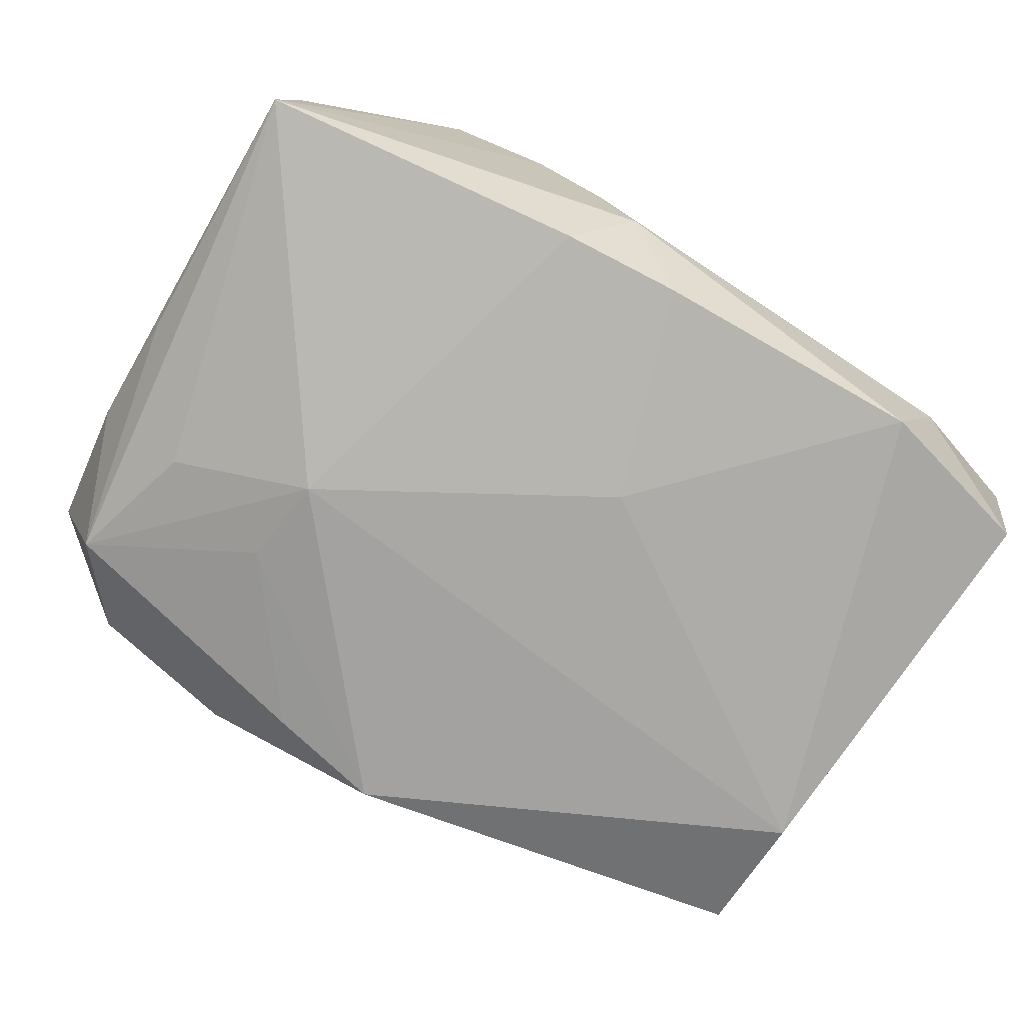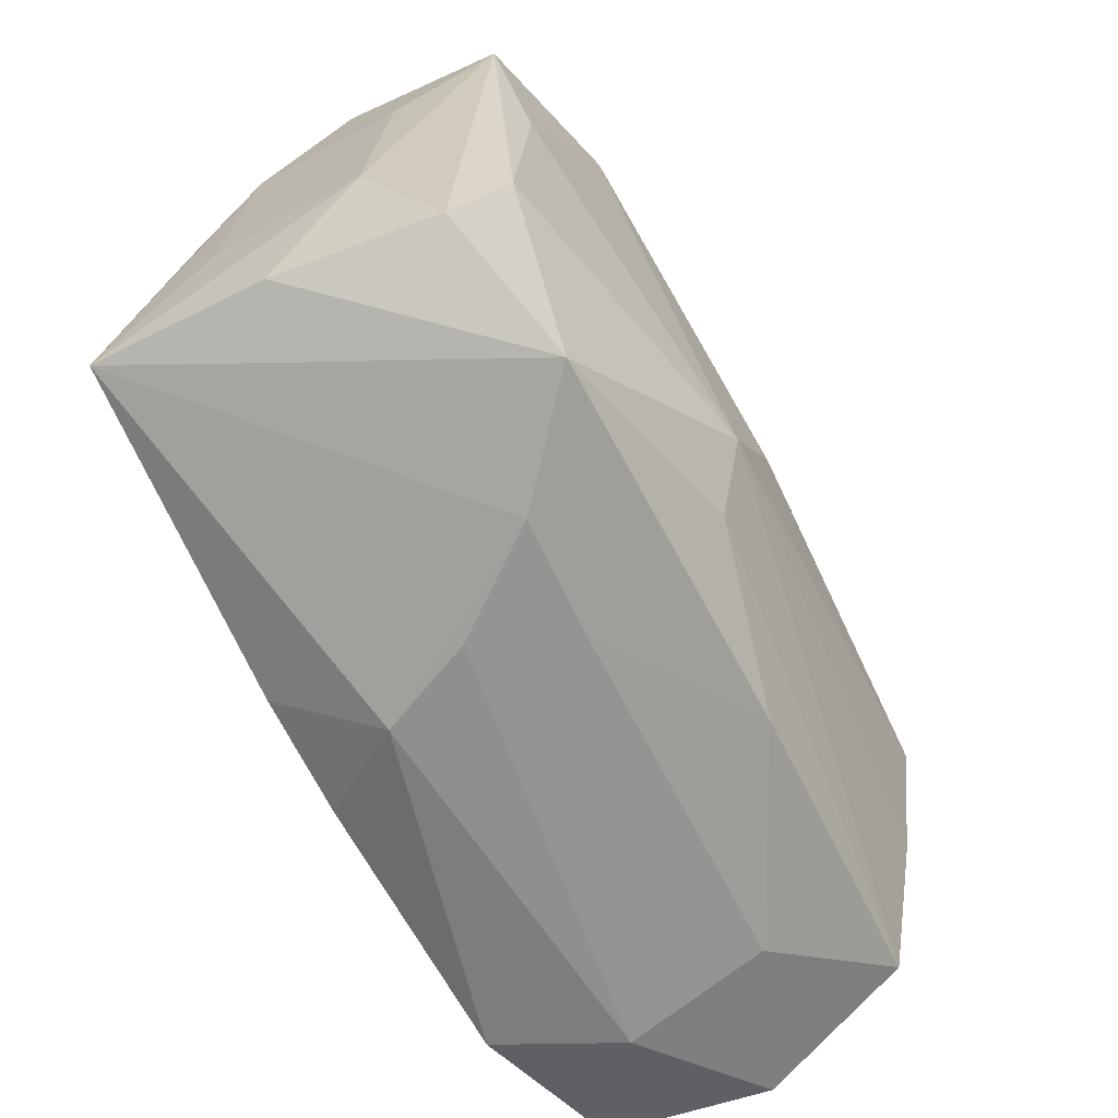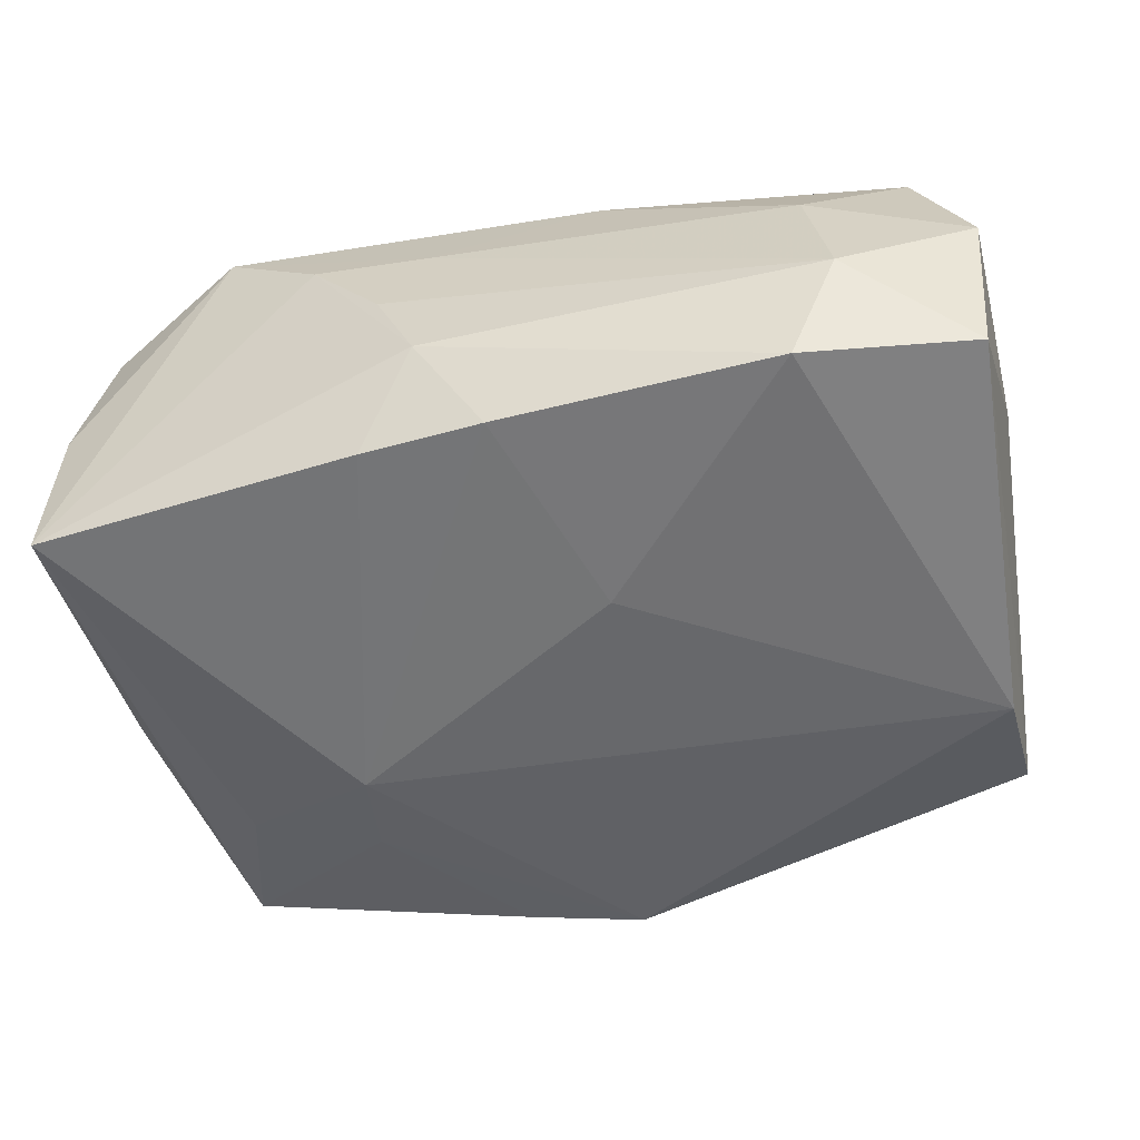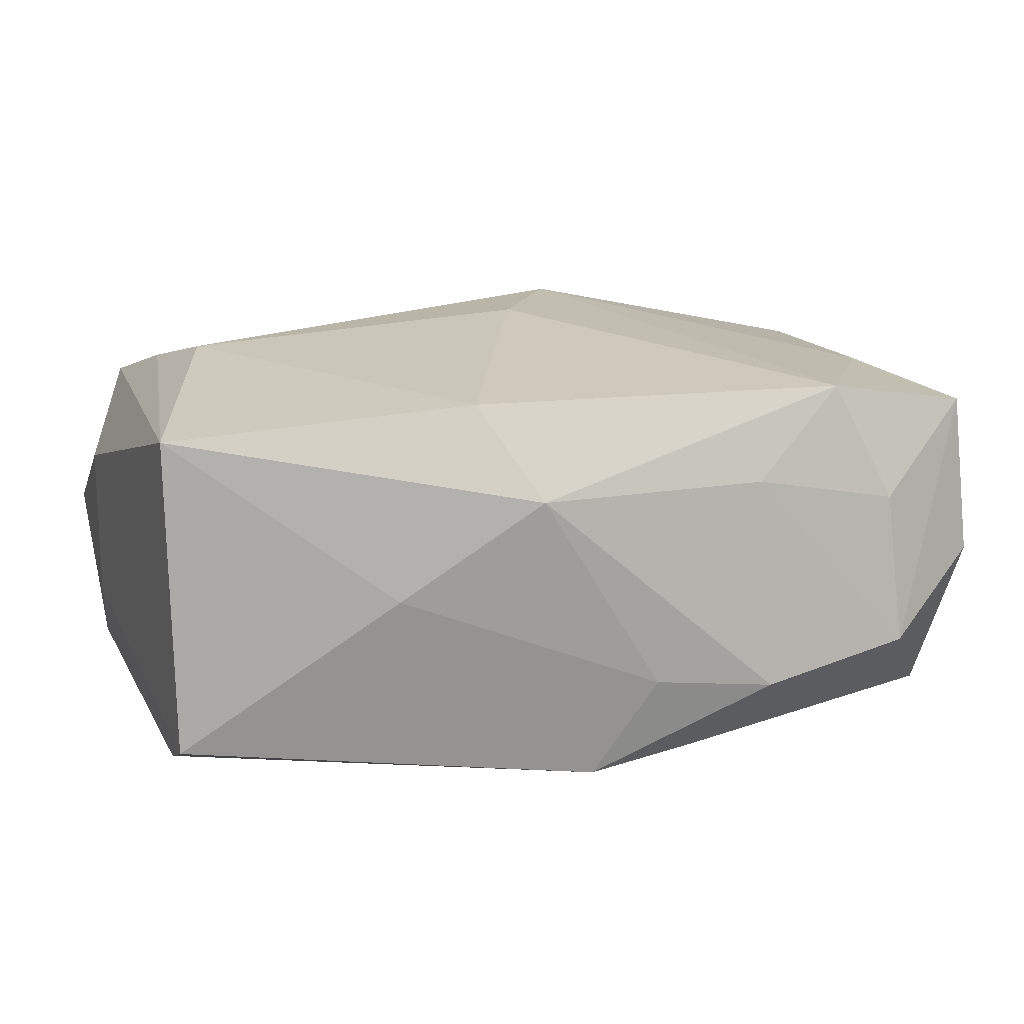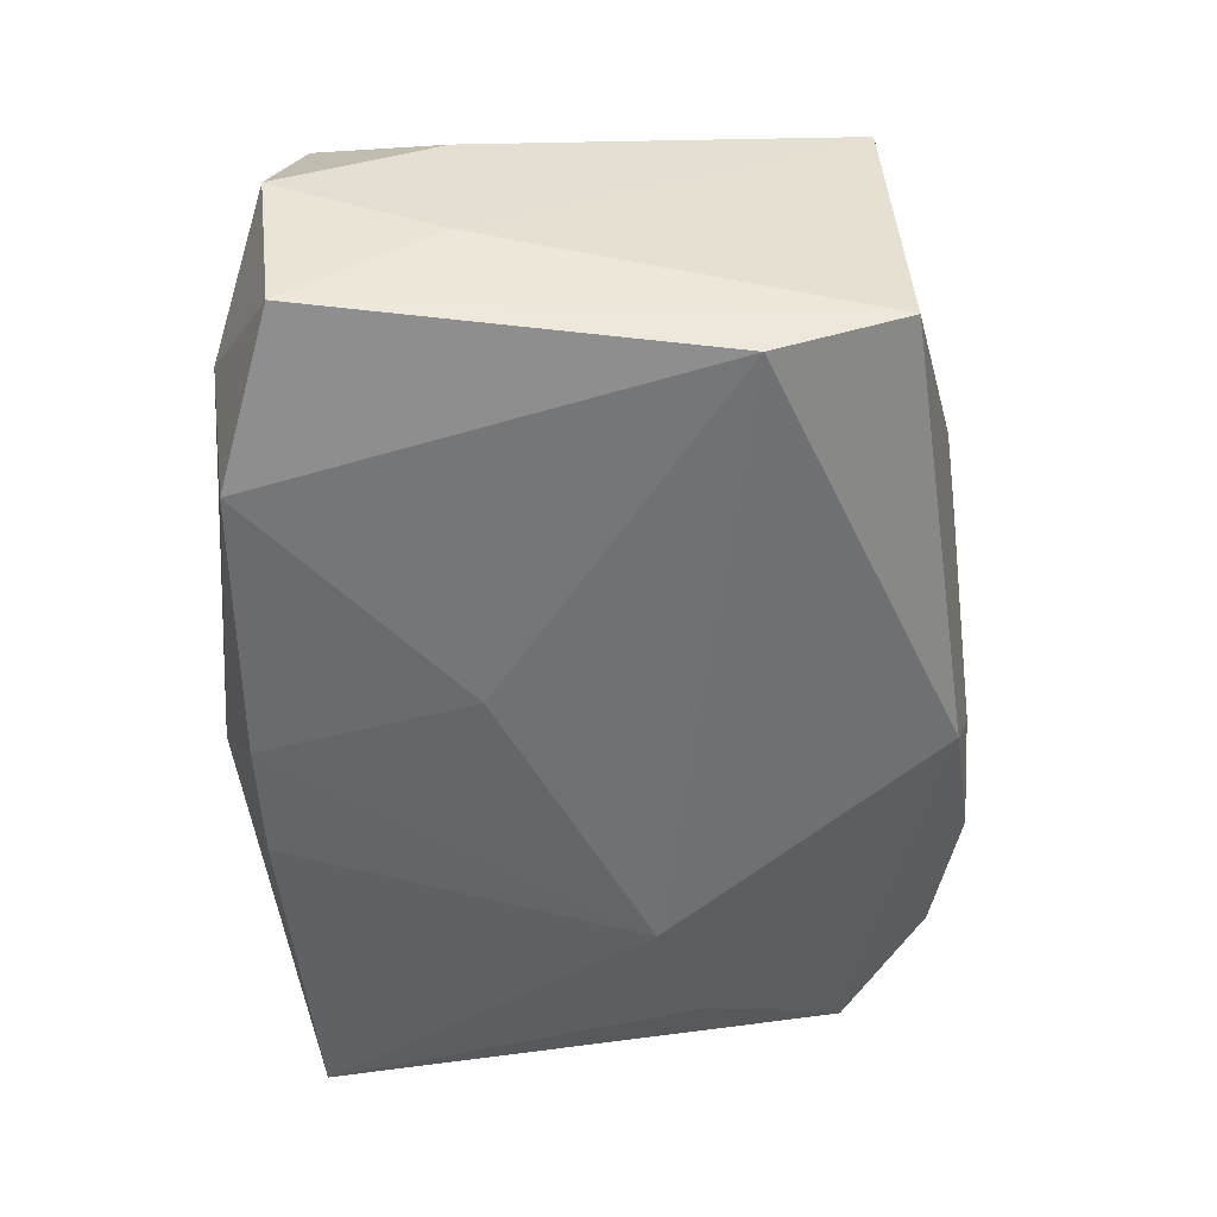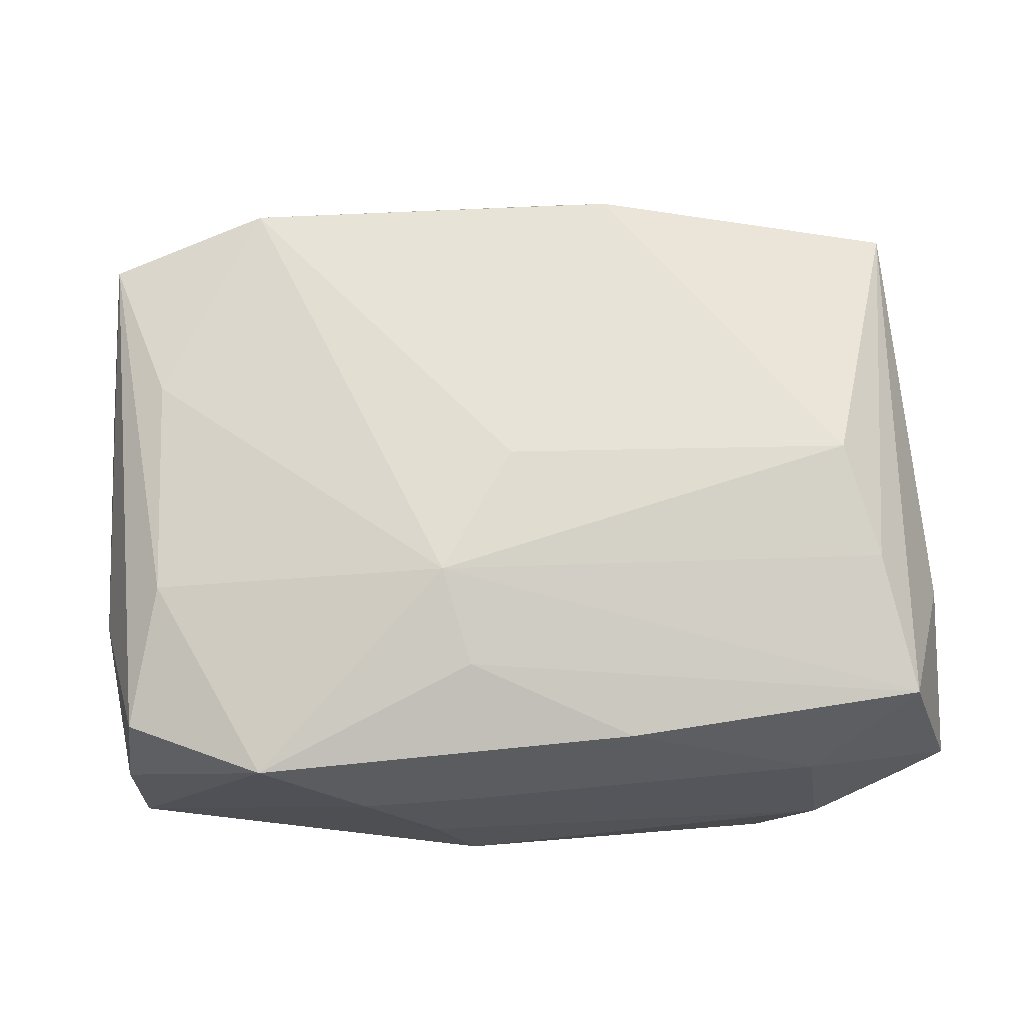
<metadata>
{"format":"obj","ext":"obj","renderer":"f3d","projection":"perspective","resolution":1024,"background":"white","views":[{"elev":-78.9,"azim":-32.4,"up":"+Z"},{"elev":-65.7,"azim":-60.8,"up":"+Y"},{"elev":-55.5,"azim":12.0,"up":"+Z"},{"elev":15.5,"azim":162.7,"up":"+Z"},{"elev":-53.6,"azim":87.6,"up":"+Z"},{"elev":68.2,"azim":-4.5,"up":"+Z"}]}
</metadata>
<code>
v 0.025 -0.01692 0.009021
v 0.01646 -0.01961 -0.01331
v 0.004414 0.02187 0.007038
v 0.02625 0.01569 -0.008989
v -0.006369 0.01946 -0.01076
v -0.02739 0.008484 0.004666
v 0.01302 0.01982 0.0008996
v -0.0274 0.008978 -0.004766
v -0.0005216 -0.01879 -0.01327
v -0.0001606 -0.0005328 0.01488
v 0.02158 -0.001158 0.01341
v -0.02378 0.01648 -0.00894
v -0.02792 -0.01535 -0.01174
v 0.02806 -0.0184 -0.0008243
v 0.02806 -0.008786 0.004502
v 0.02806 -0.008283 -0.005167
v 0.003892 -0.005926 -0.01371
v -0.006791 -0.02101 -0.001295
v -0.01037 0.02299 -0.005854
v -0.004351 -0.02103 -0.007275
v -0.01592 0.01934 0.01248
v -0.028 -0.006773 0.003934
v -0.0266 0.01783 0.0004122
v -0.002958 0.02224 -0.005134
v -0.01125 -0.02063 0.004986
v 0.006235 -0.01872 0.01019
v -0.02362 -0.006615 0.01097
v -0.02754 -0.01558 -0.001233
v -0.02795 -0.00632 -0.005531
v -0.005085 -0.00819 0.01488
v -0.01001 0.02132 0.007116
v 0.02695 -0.01709 -0.01126
v 0.01964 -0.0207 -0.005719
v -0.02155 0.00803 -0.01103
v 0.02336 -0.008287 0.01158
v -0.02725 0.001472 -0.008168
v -0.01931 0.02074 0.005242
v 0.02566 0.007619 -0.01232
v -0.007837 -0.01814 -0.01304
v 0.01835 -0.01985 0.003421
v -0.004245 -0.02052 0.004455
v 0.007792 0.0185 0.01263
v -0.0133 0.004386 -0.0135
v -0.02596 -0.0151 0.008508
v -0.0139 0.01009 -0.01207
v 0.0007419 0.02057 -0.01144
v -0.02596 0.01685 0.01046
v -0.01751 -0.01943 0.01082
v -0.02299 0.007334 0.01157
v 0.0265 0.01498 0.01078
v -0.01991 0.02194 -0.004101
v -0.003745 -0.014 0.01291
f 28 13 48
f 1 40 14
f 26 40 1
f 32 2 38
f 38 4 32
f 9 2 20
f 46 4 38
f 38 43 46
f 14 40 33
f 33 32 14
f 2 32 33
f 20 2 33
f 30 48 52
f 52 48 26
f 52 1 30
f 26 1 52
f 28 48 44
f 25 13 20
f 25 48 13
f 50 3 42
f 15 1 14
f 50 1 15
f 50 42 11
f 31 3 19
f 50 4 7
f 7 3 50
f 29 8 13
f 34 43 13
f 14 32 16
f 16 32 4
f 16 15 14
f 16 4 50
f 50 15 16
f 13 43 39
f 43 9 39
f 20 13 39
f 39 9 20
f 2 9 17
f 17 9 43
f 38 2 17
f 17 43 38
f 20 33 18
f 18 25 20
f 41 33 40
f 41 40 26
f 41 18 33
f 25 18 41
f 26 48 41
f 48 25 41
f 35 1 50
f 50 11 35
f 30 1 35
f 35 11 30
f 30 11 10
f 10 11 42
f 51 31 19
f 4 46 24
f 24 7 4
f 24 46 19
f 19 3 24
f 3 7 24
f 43 34 12
f 12 51 19
f 12 34 13
f 28 44 22
f 44 47 22
f 22 13 28
f 22 29 13
f 8 29 22
f 31 51 37
f 51 47 37
f 27 47 44
f 27 44 48
f 27 48 30
f 45 46 43
f 43 12 45
f 13 8 36
f 36 12 13
f 8 12 36
f 23 47 51
f 51 12 23
f 23 12 8
f 31 37 21
f 21 37 47
f 21 42 3
f 3 31 21
f 21 10 42
f 30 10 21
f 49 27 30
f 47 27 49
f 30 21 49
f 49 21 47
f 46 45 5
f 5 45 12
f 19 46 5
f 5 12 19
f 6 22 47
f 47 23 6
f 8 22 6
f 6 23 8

</code>
